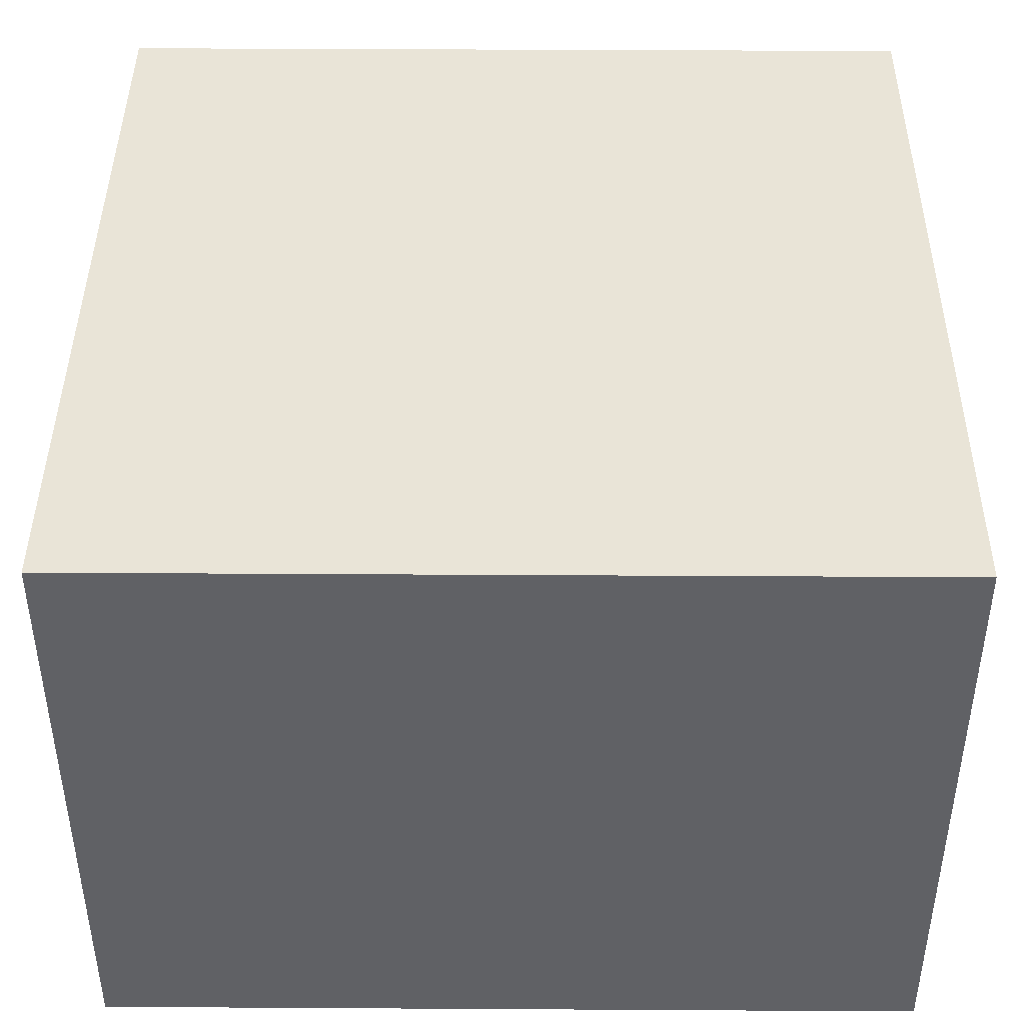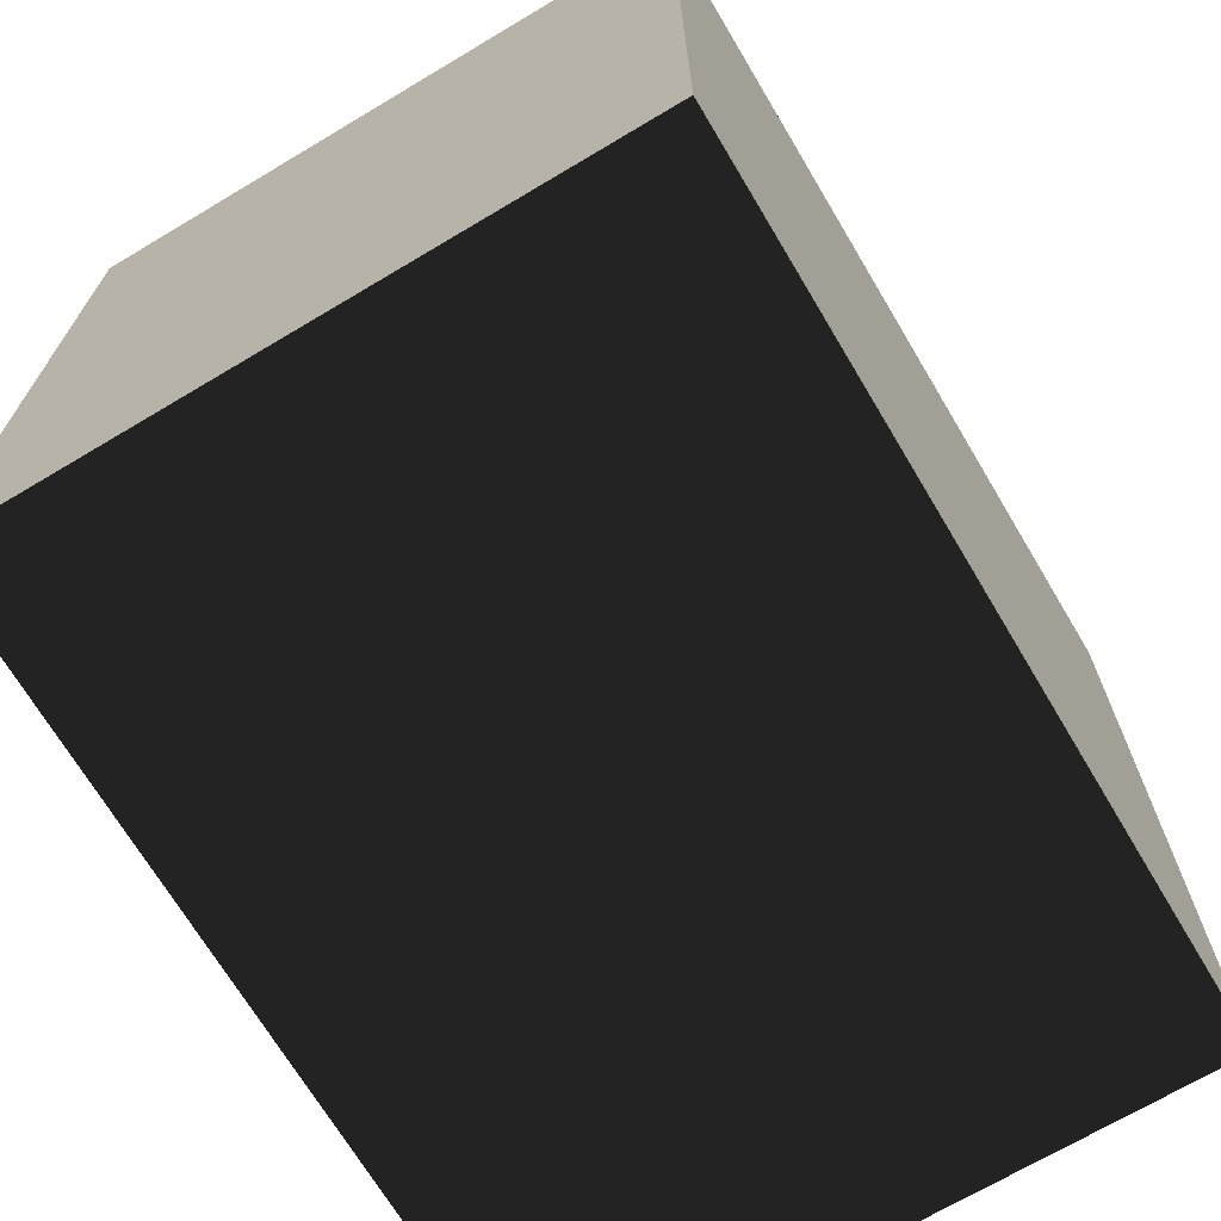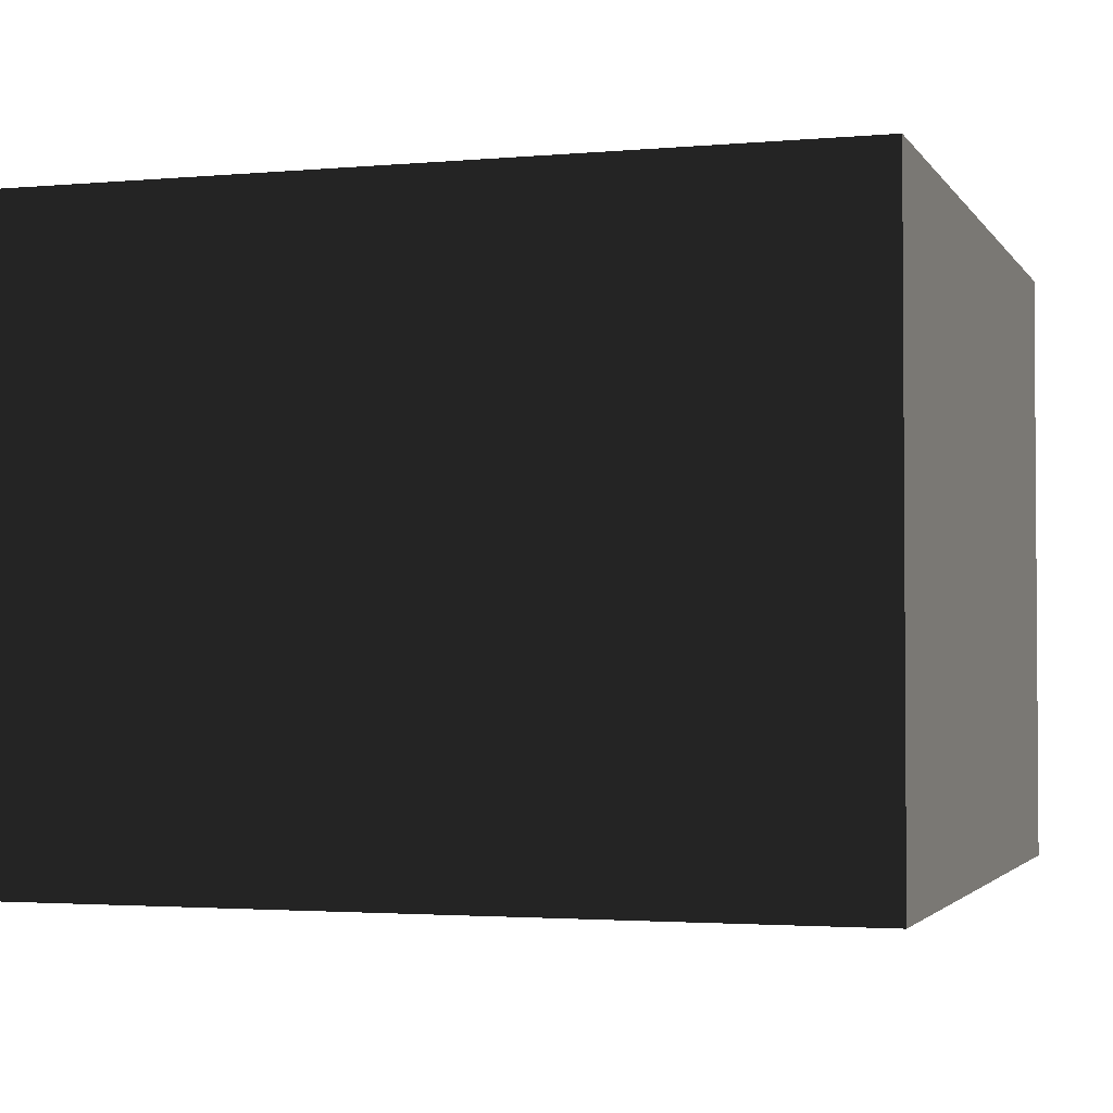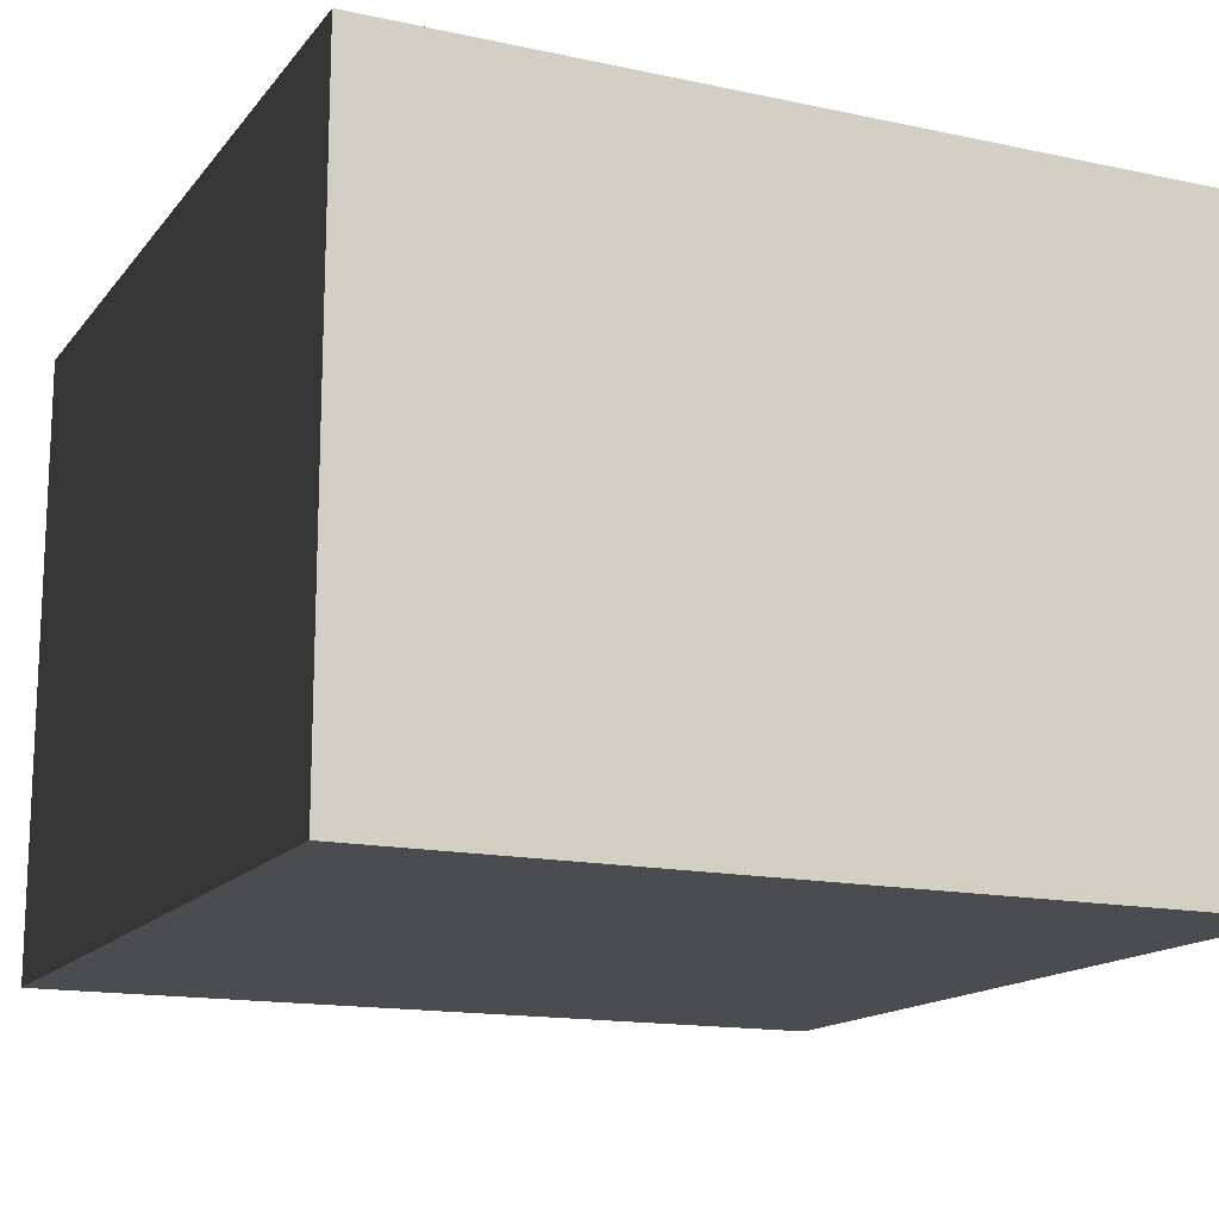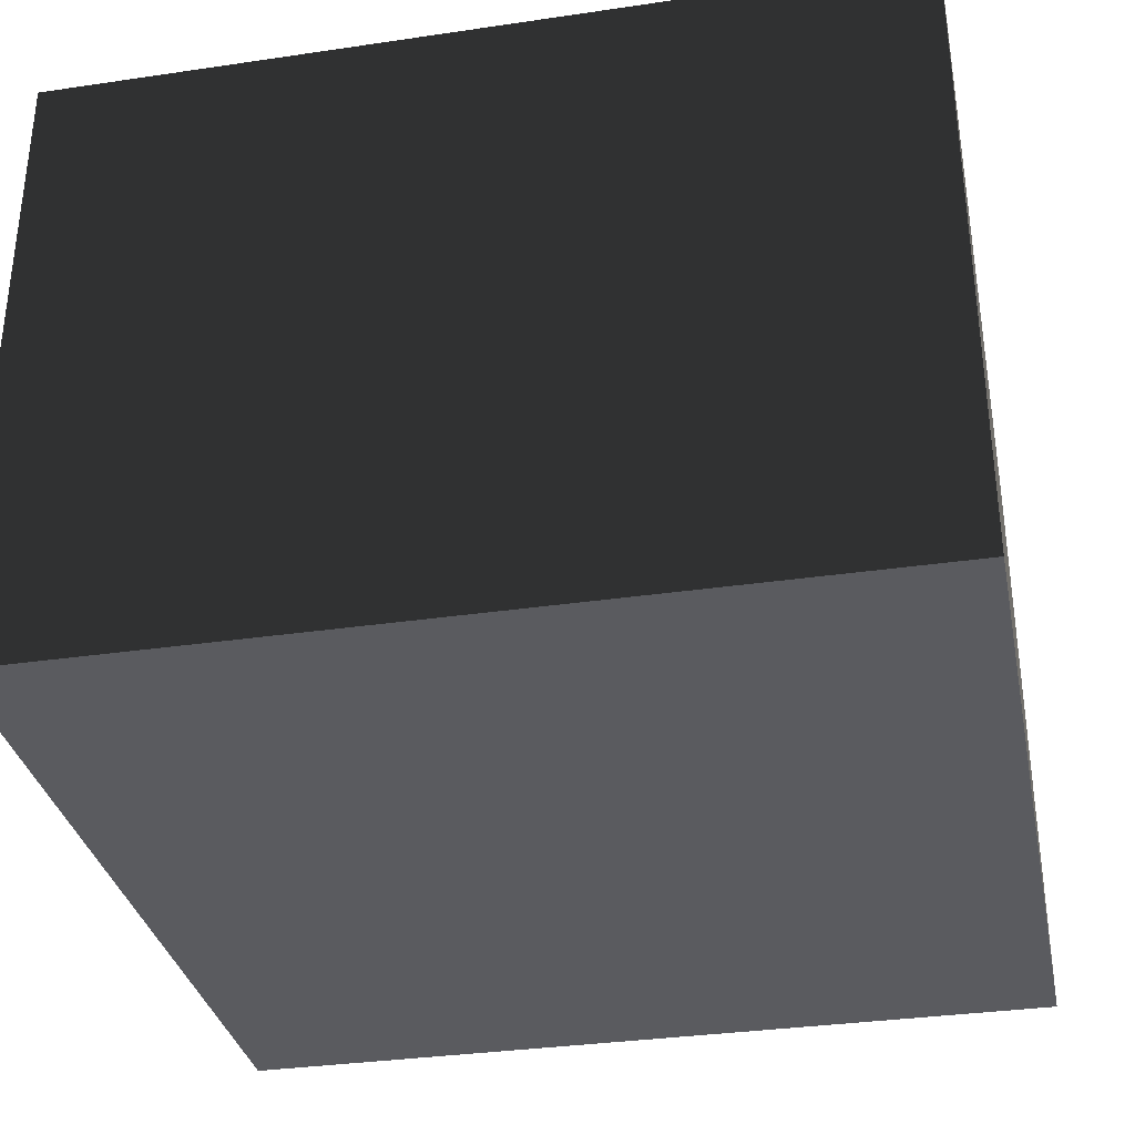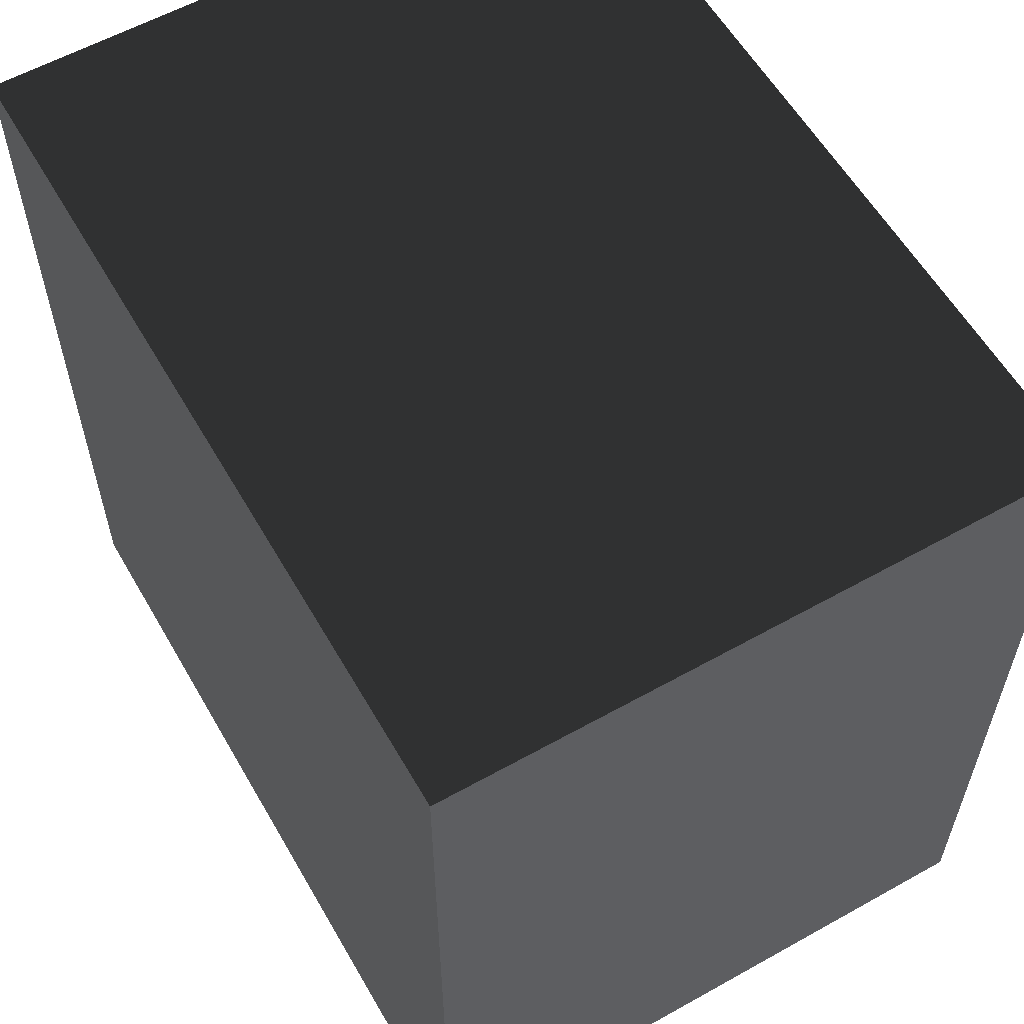
<metadata>
{"format":"obj","ext":"obj","renderer":"f3d","projection":"perspective","resolution":1024,"background":"white","views":[{"elev":42.8,"azim":-89.6,"up":"+Y"},{"elev":-69.9,"azim":120.8,"up":"+Z"},{"elev":-2.4,"azim":-162.6,"up":"+Y"},{"elev":-15.1,"azim":65.4,"up":"+Y"},{"elev":-33.3,"azim":-168.6,"up":"+Y"},{"elev":58.9,"azim":60.1,"up":"+Z"}]}
</metadata>
<code>
o unnamed_1
v -0.5 1 0.5
v 0.5 1 0.5
v 0.5 0.25 0.5
v -0.5 0.25 0.5
v -0.5 1 -0.5
v 0.5 1 -0.5
v 0.5 0.25 -0.5
v -0.5 0.25 -0.5
f 4 3 2 1
f 7 8 5 6
f 1 2 6 5
f 8 4 1 5
f 3 7 6 2
f 8 7 3 4

</code>
